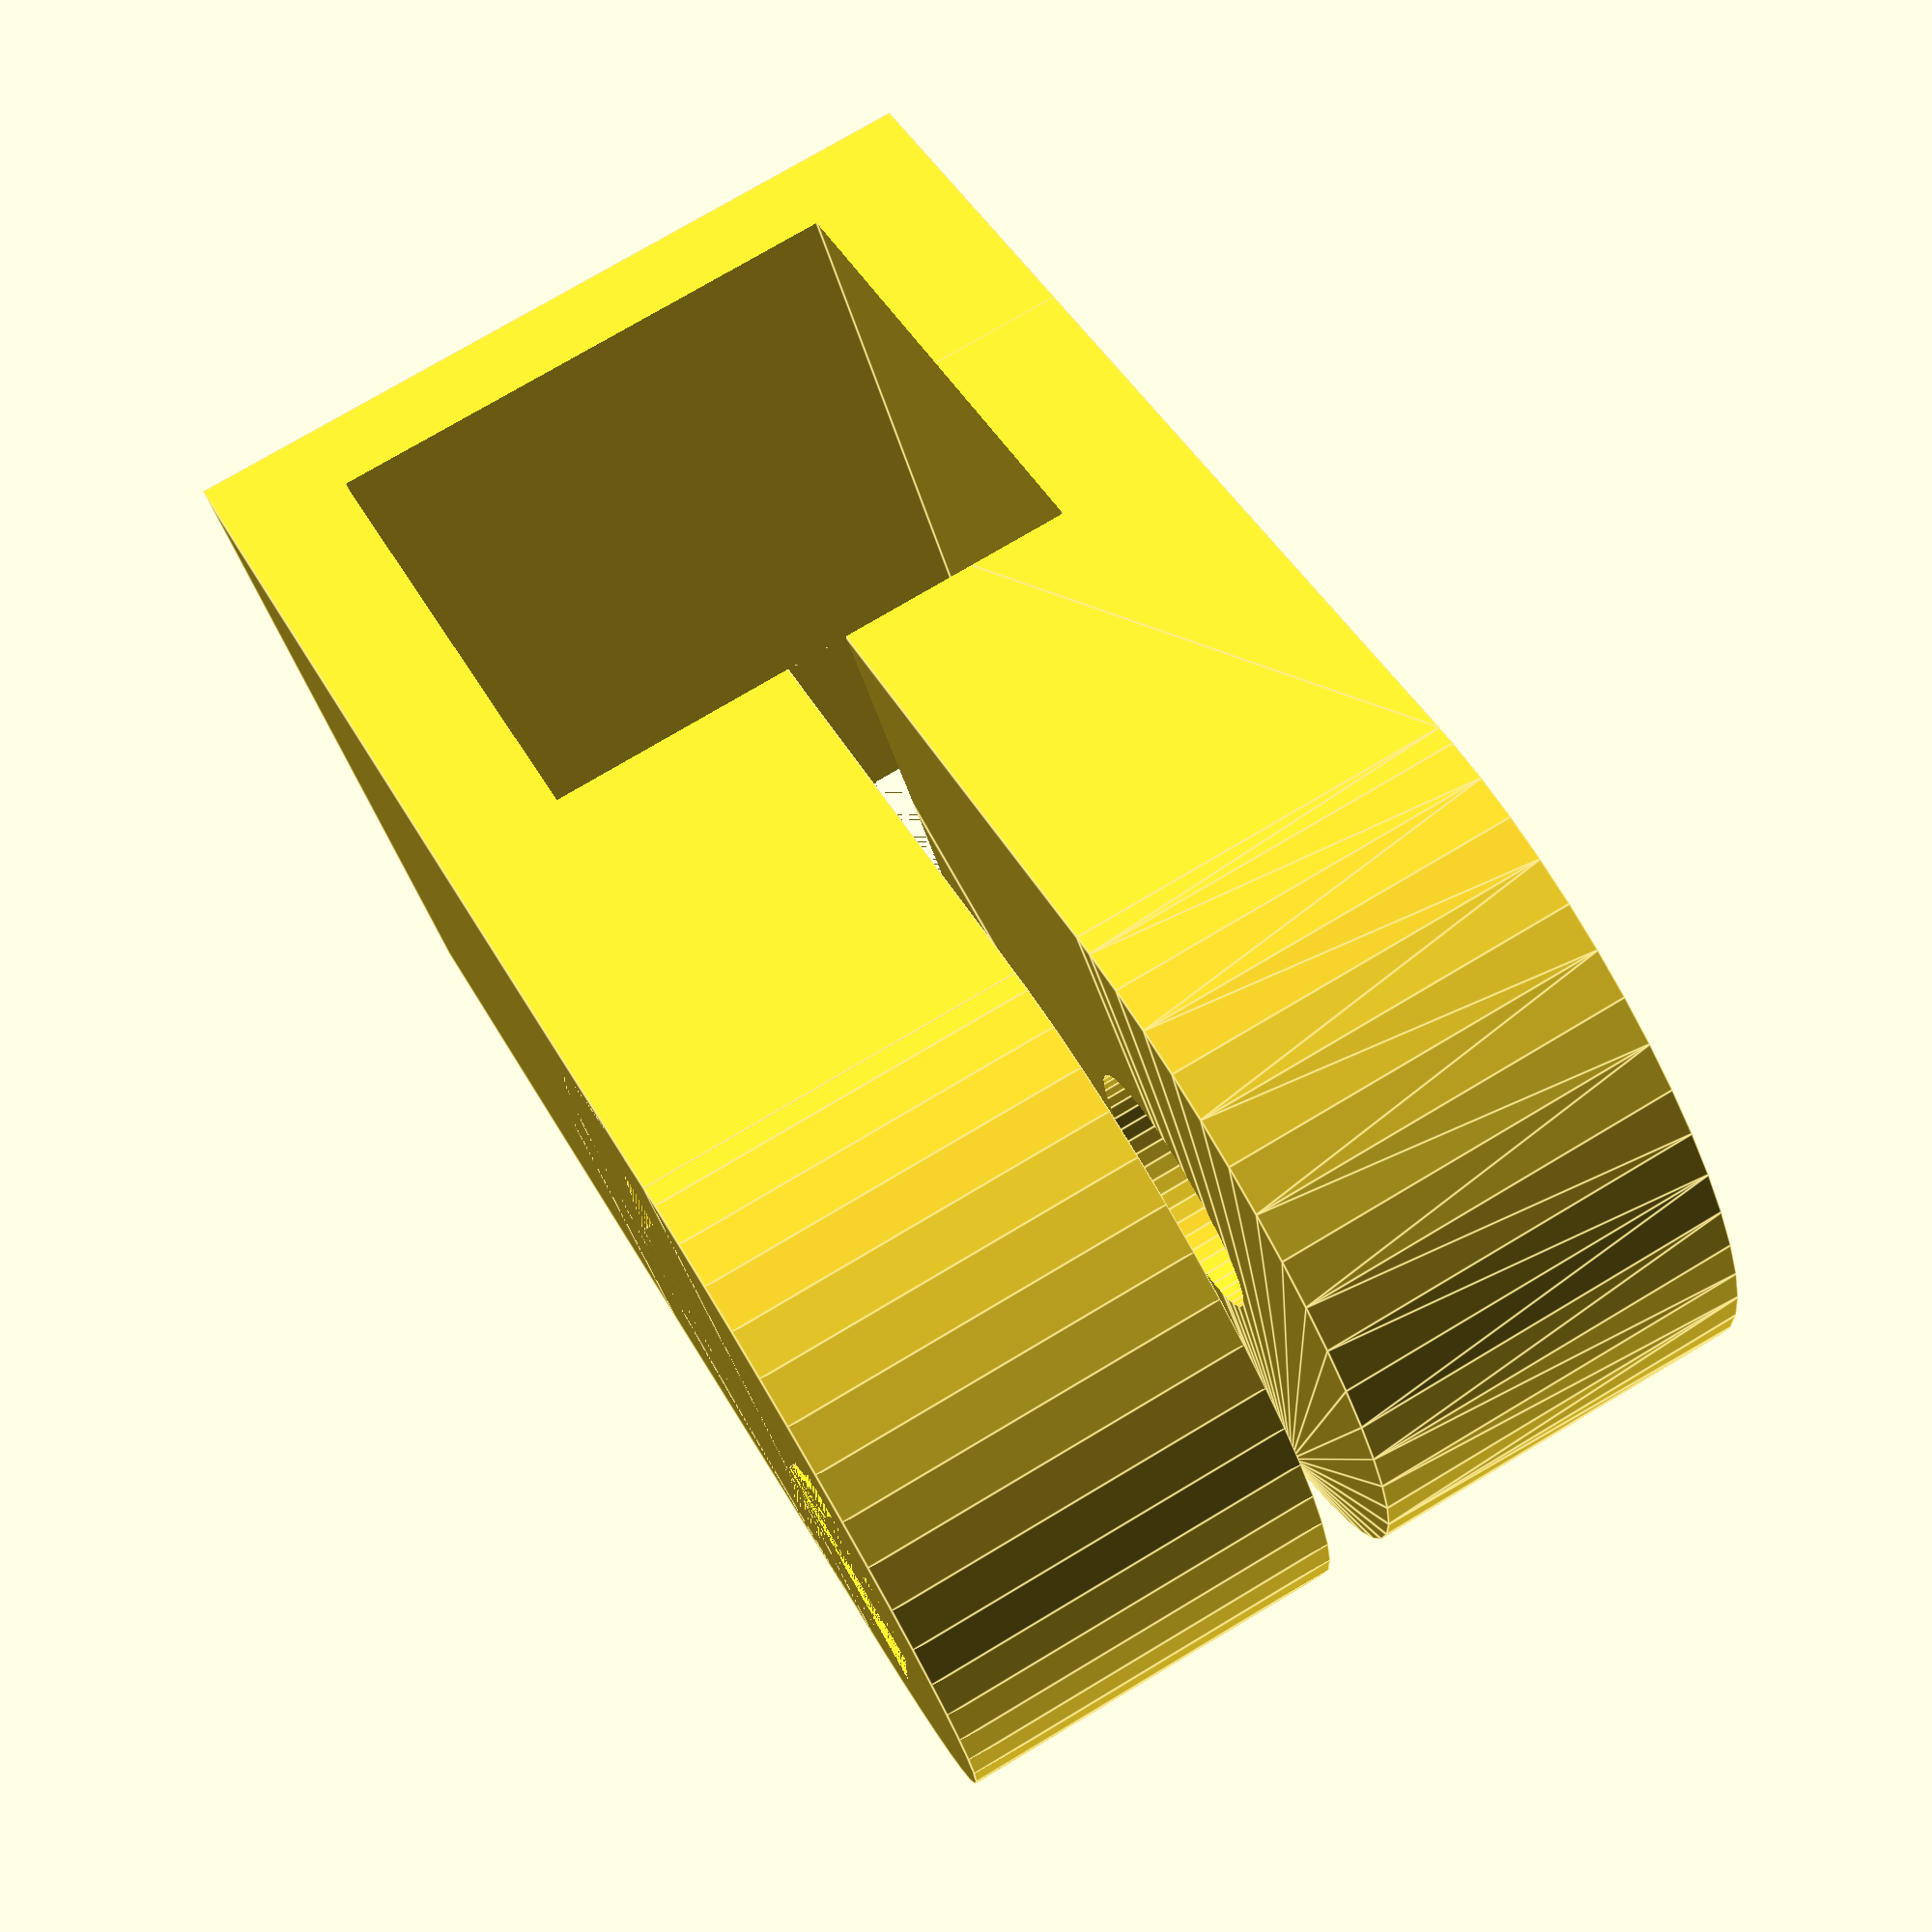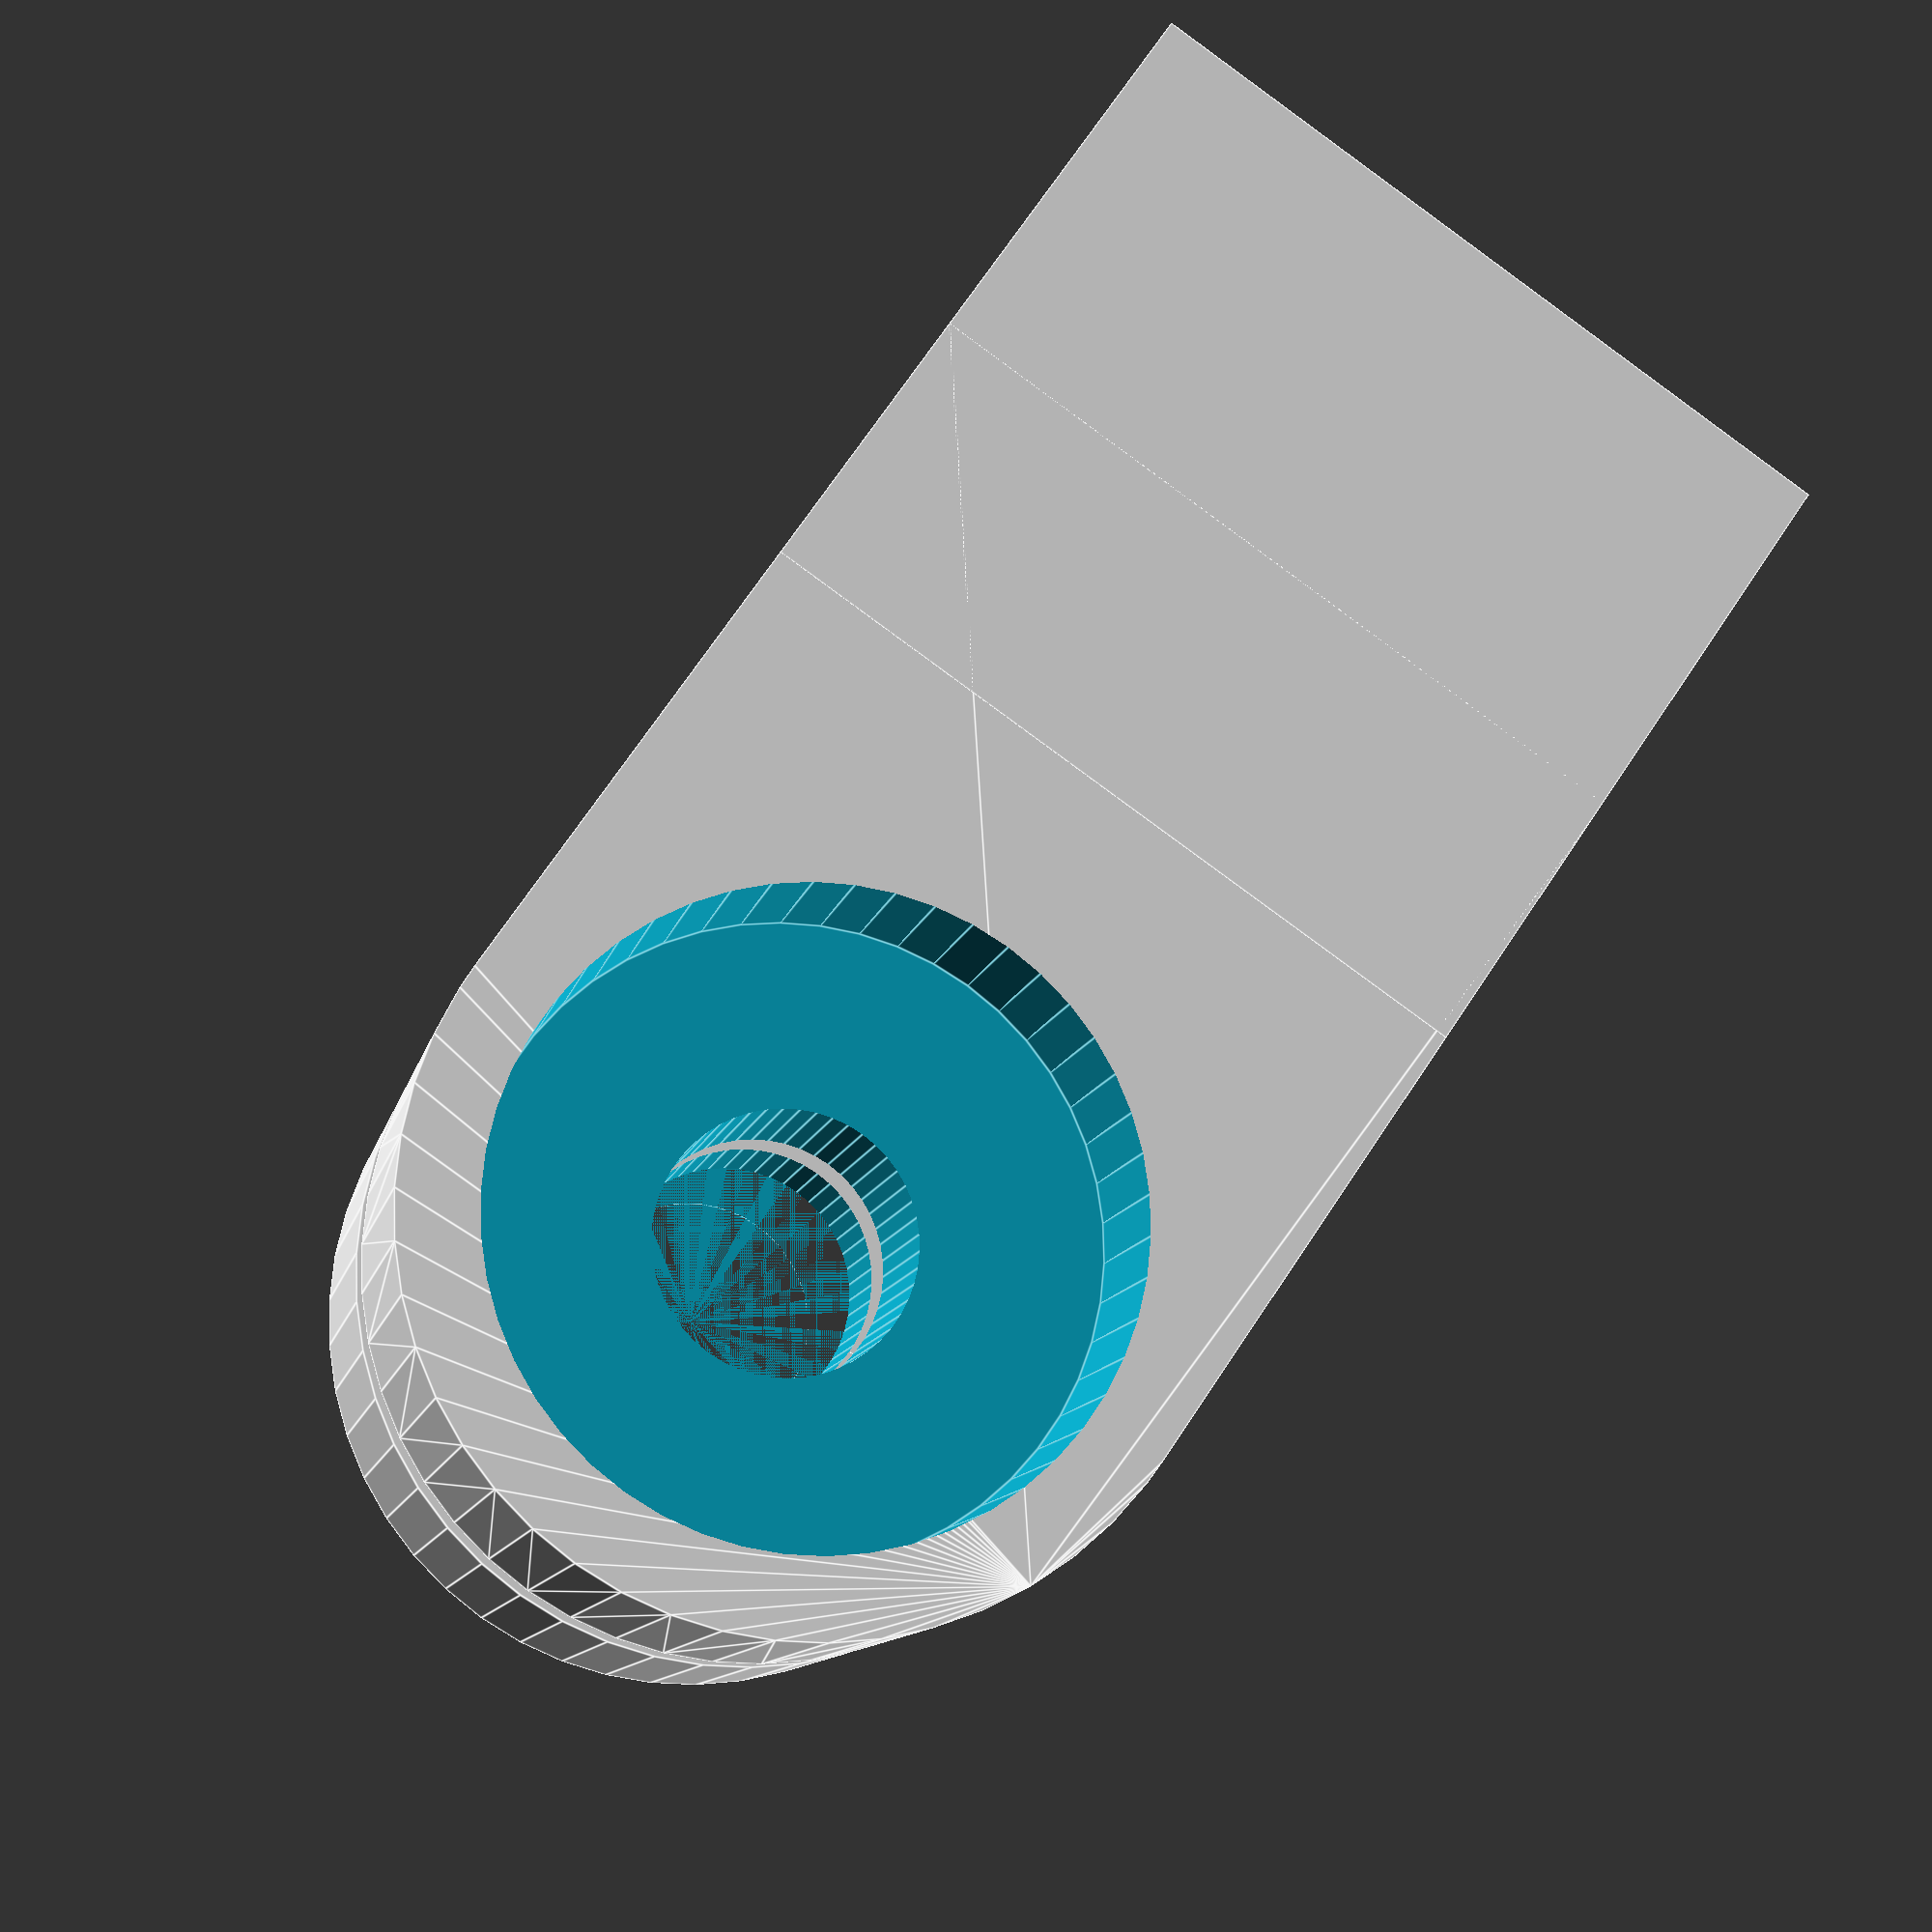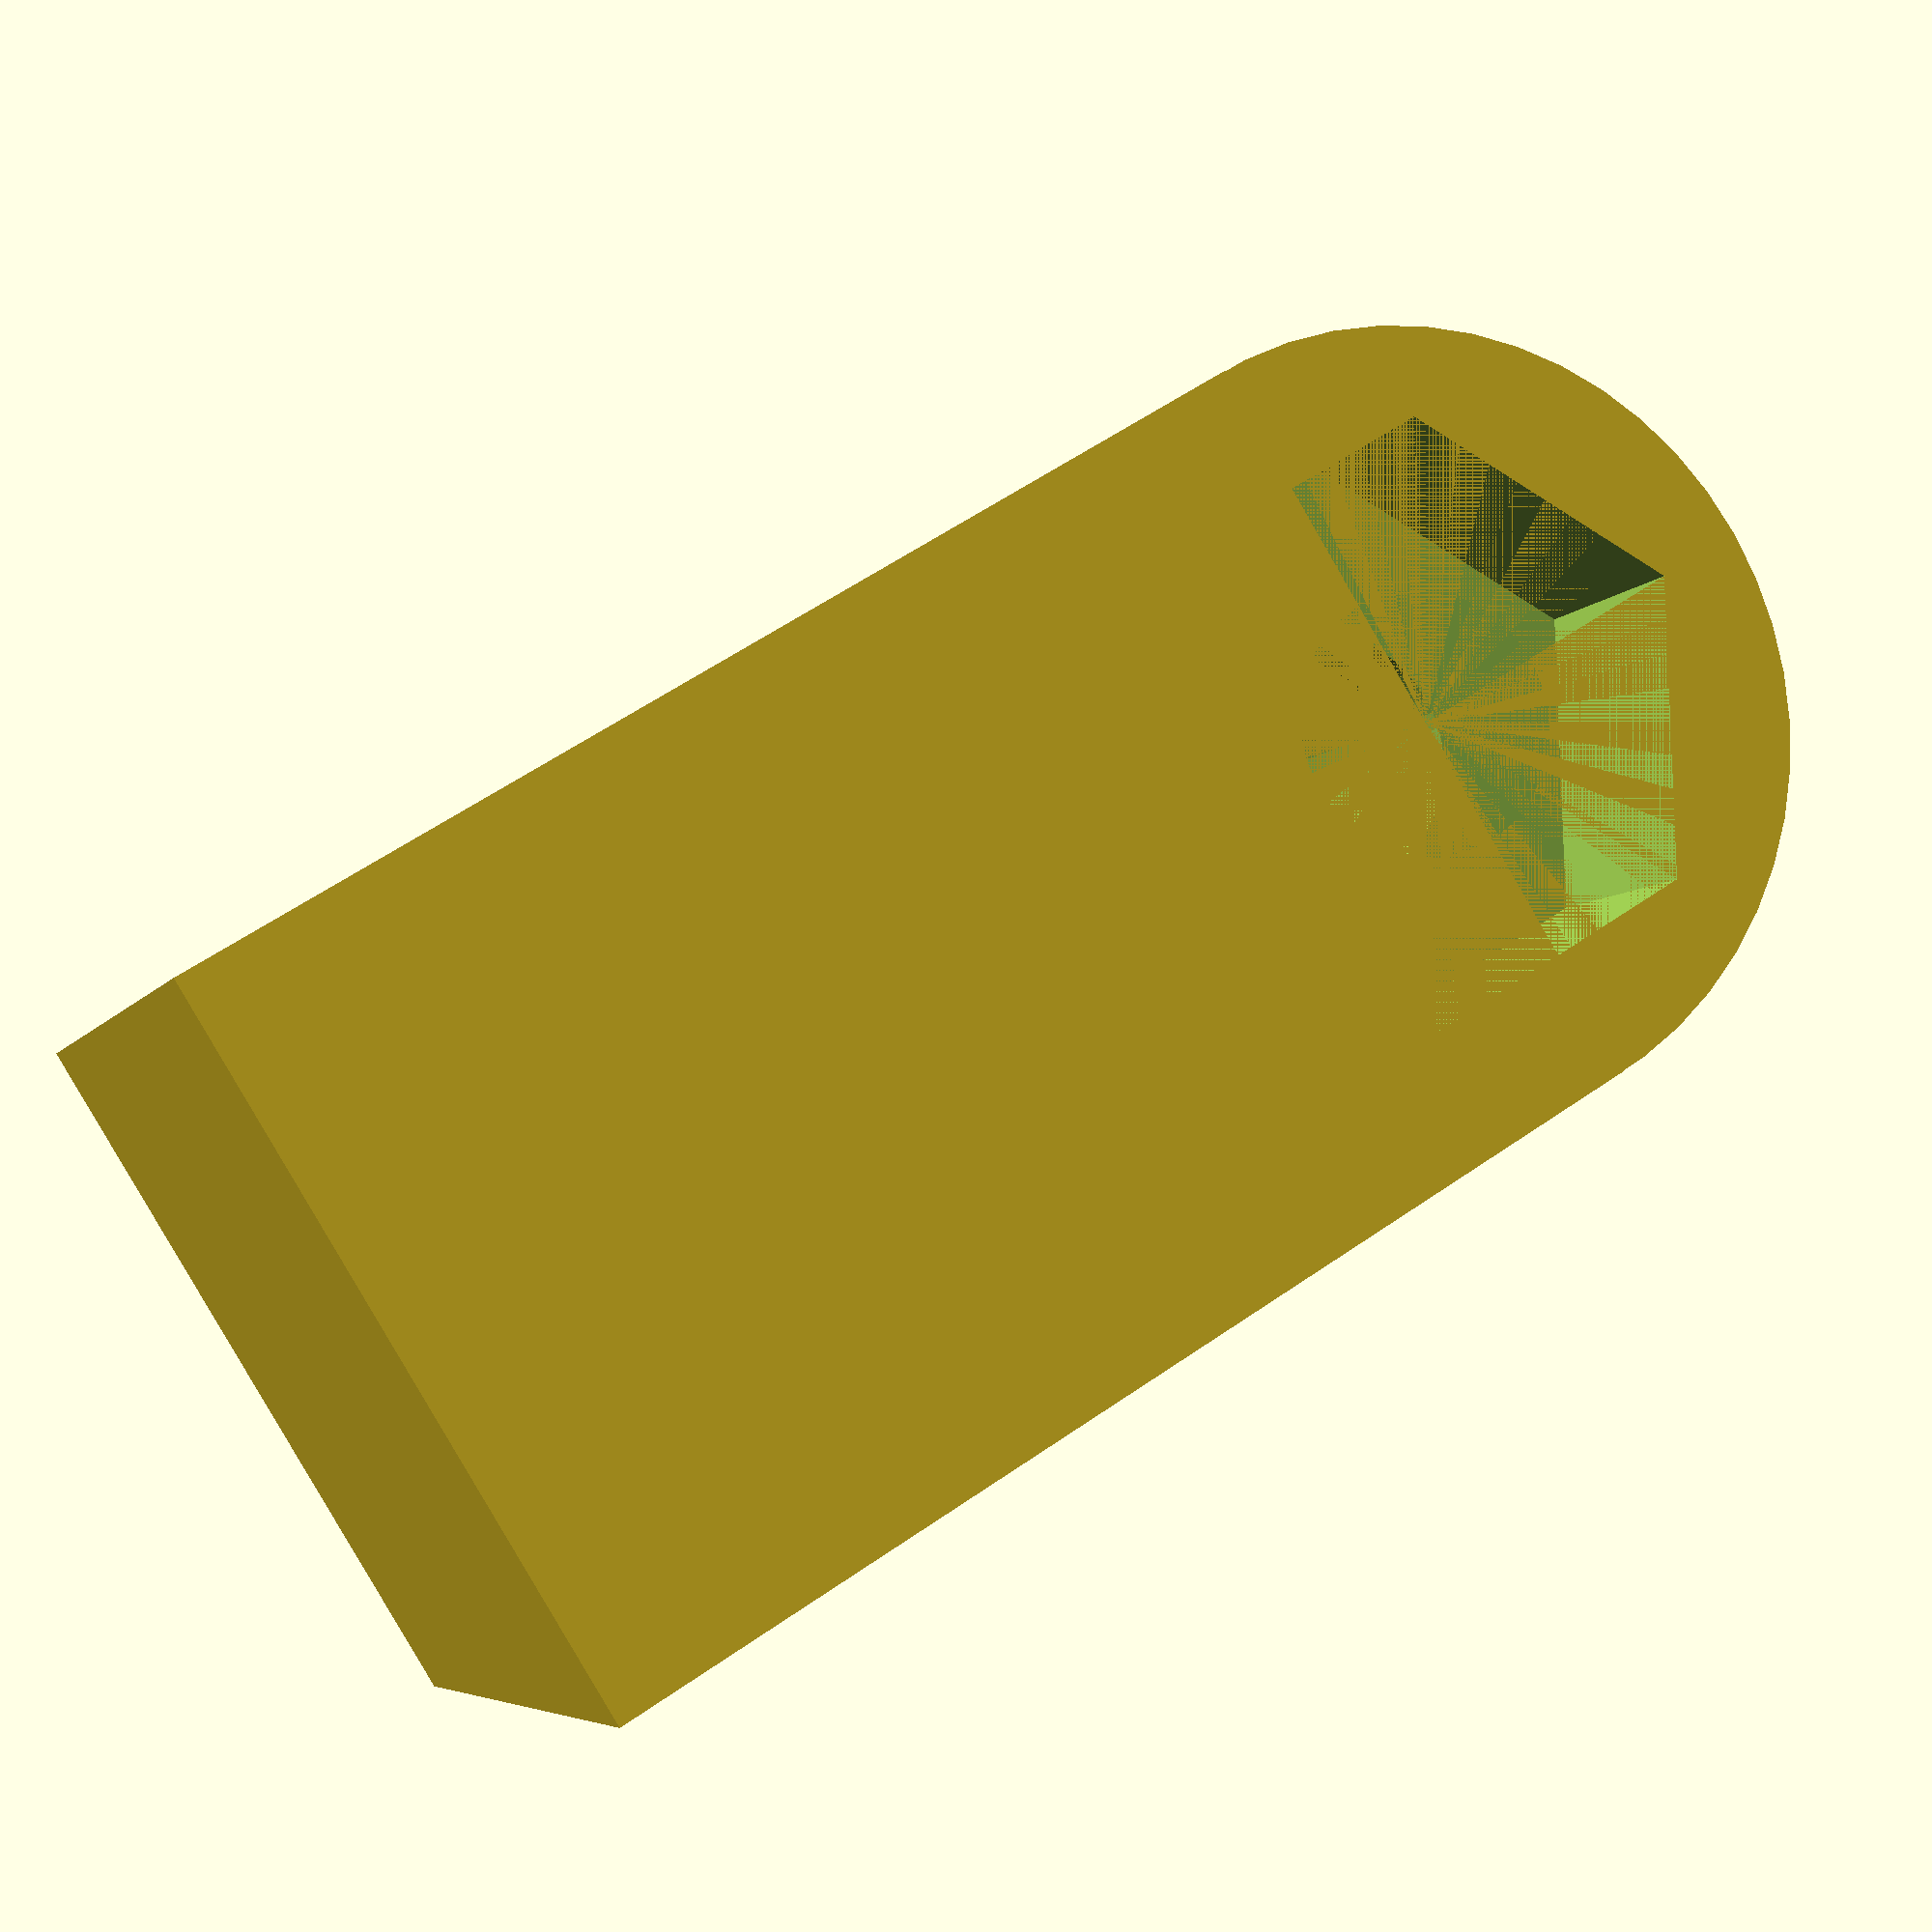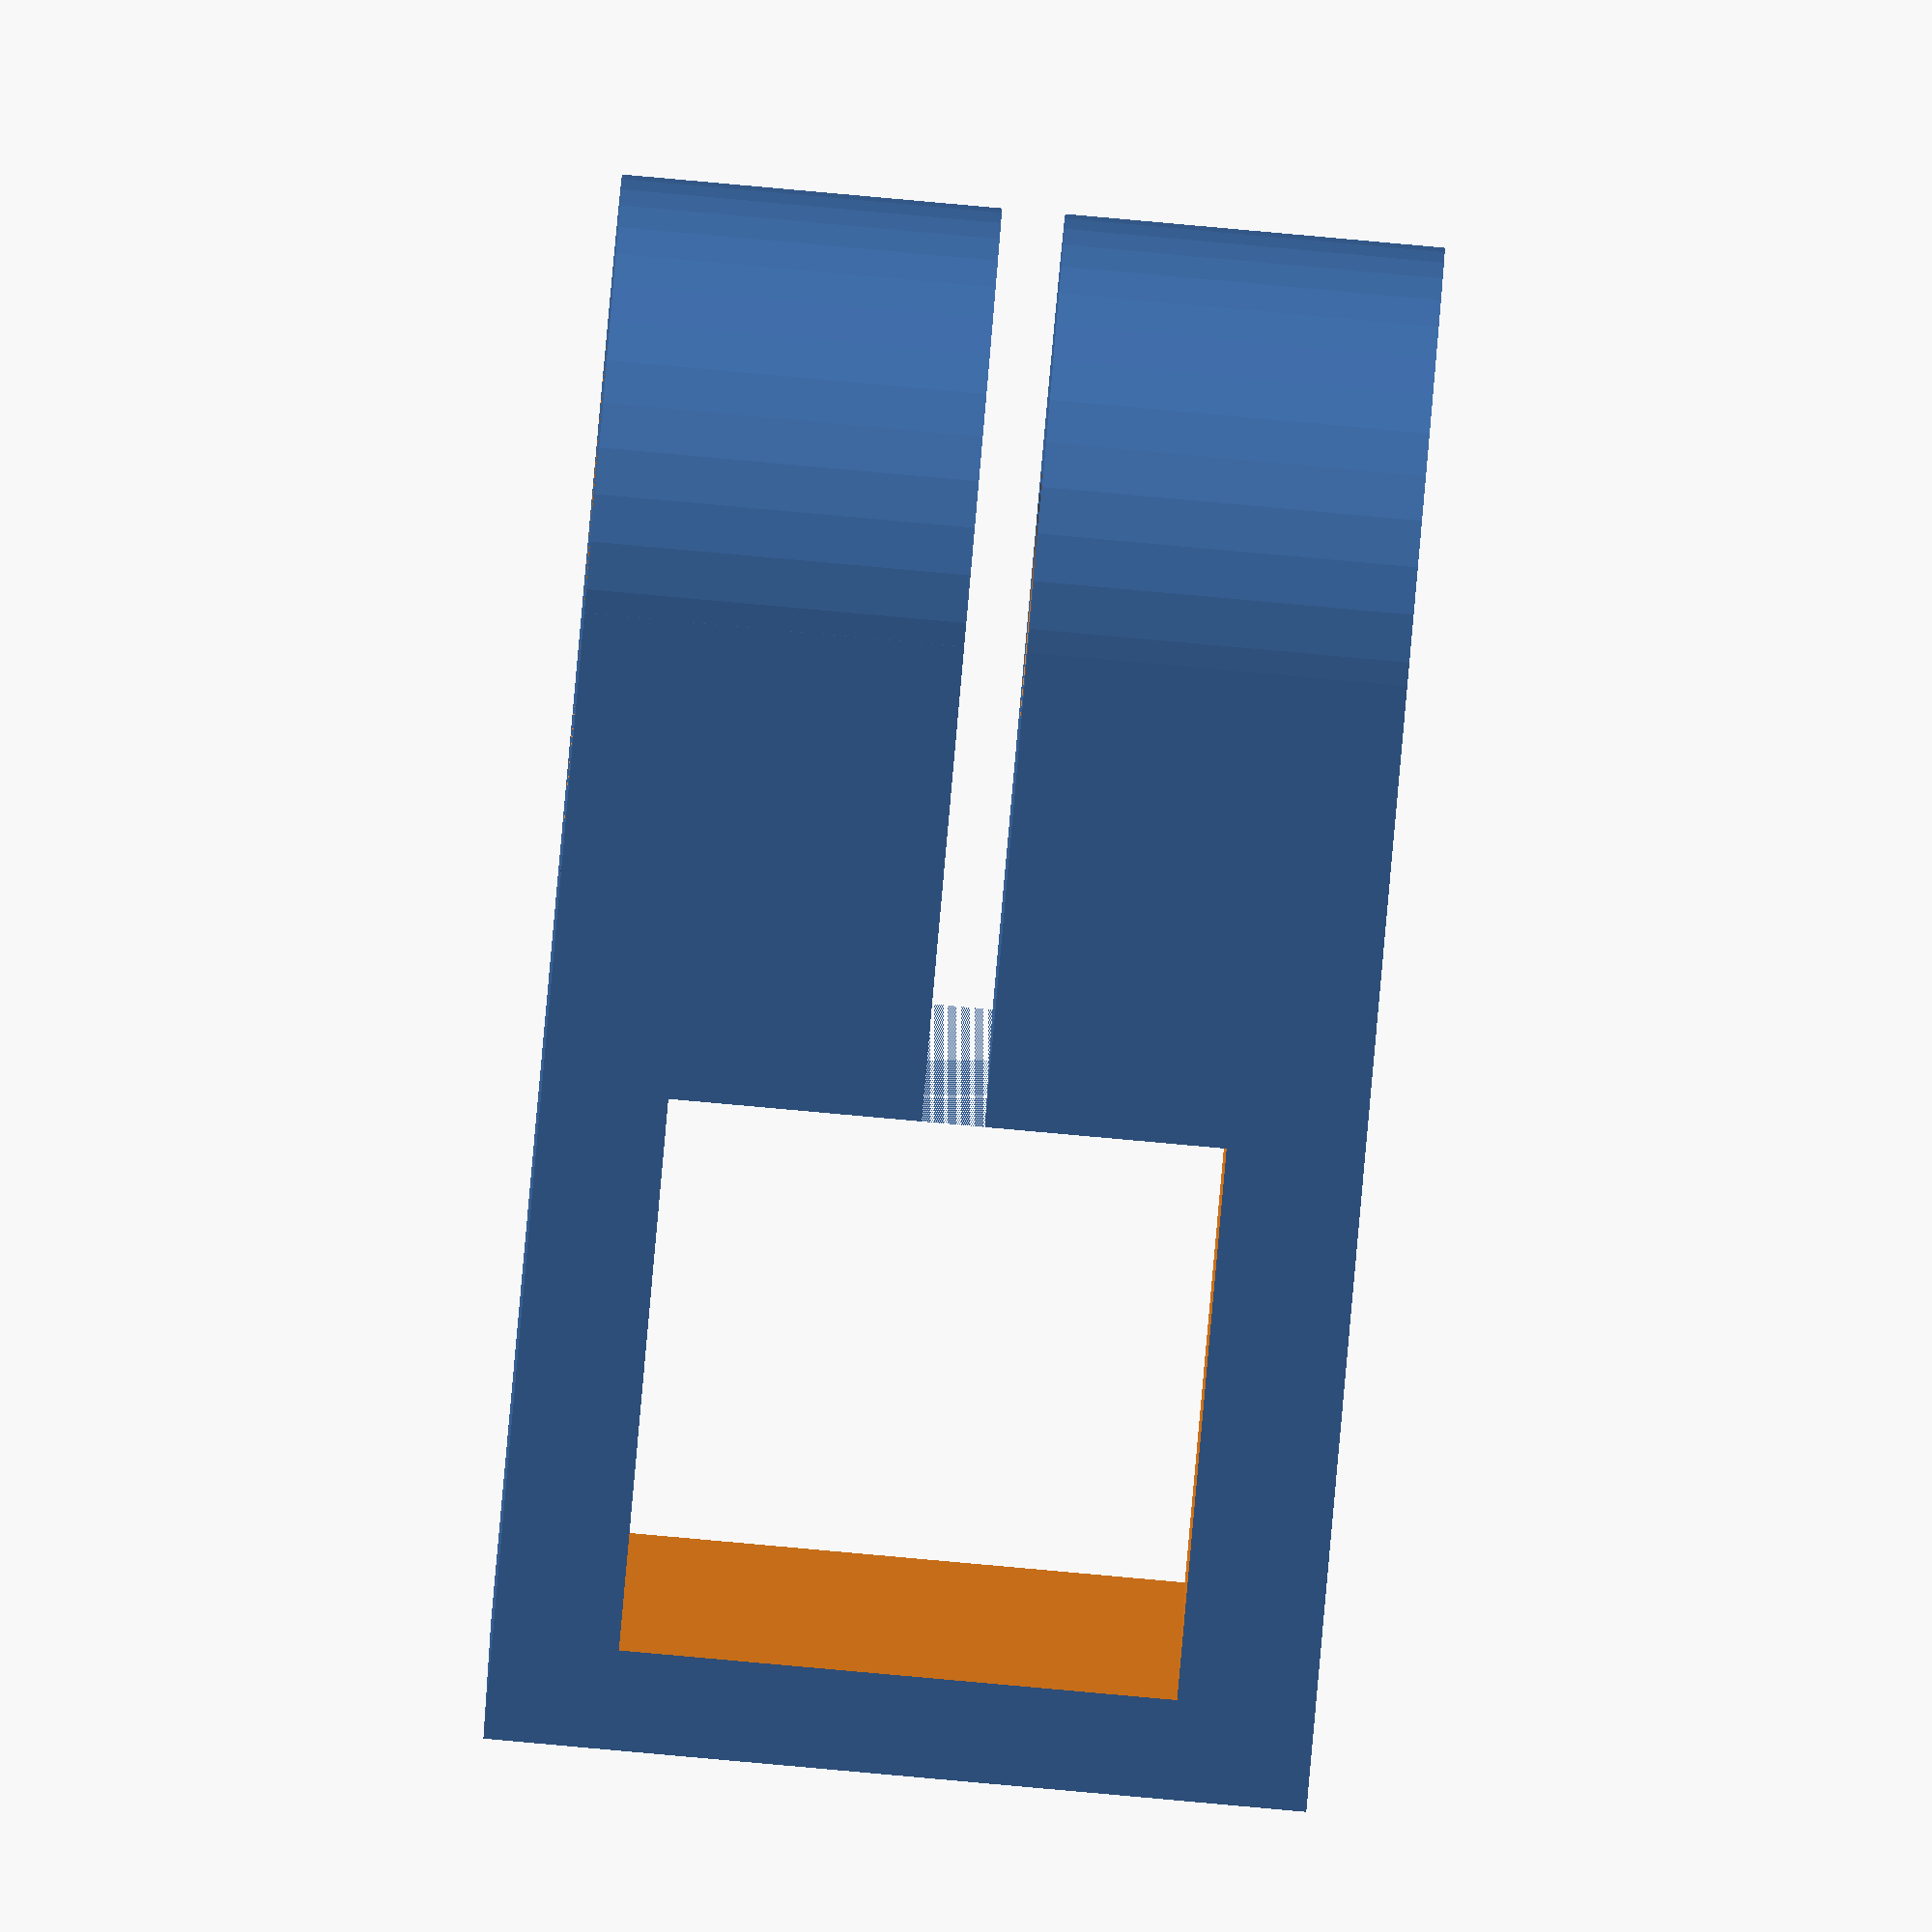
<openscad>
$fn = 50;

side = 0.551181;

difference() {
    union() {
        cylinder(r=0.375,h=0.375);
        translate([0,-0.375]) cube([0.75+0.375,0.75,0.375]);

        translate([0.375 + (0.75-side)/2,-0.375,0]) cube([side+(0.75-side)/2,0.75,0.8125]);
        
        hull() {
            translate([0,0,0.4375]) cylinder(r=0.375,h=0.375);
            translate([0,-0.375,0.4375]) cube([0.75,0.75,0.375]);
        }
    }
    
    translate([0.375 + (0.75-side)/2,-5,0.125]) cube([side,10,side]);

    
    cylinder(r=0.5/sqrt(3),h=0.25,$fn=6);
    cylinder(r=0.125,h=4);
   translate([0,0,0.625]) cylinder(r=0.3,h=4);
}


</openscad>
<views>
elev=104.0 azim=210.0 roll=300.8 proj=p view=edges
elev=191.0 azim=124.5 roll=191.3 proj=p view=edges
elev=5.8 azim=31.7 roll=162.5 proj=p view=solid
elev=87.6 azim=353.5 roll=264.9 proj=o view=solid
</views>
